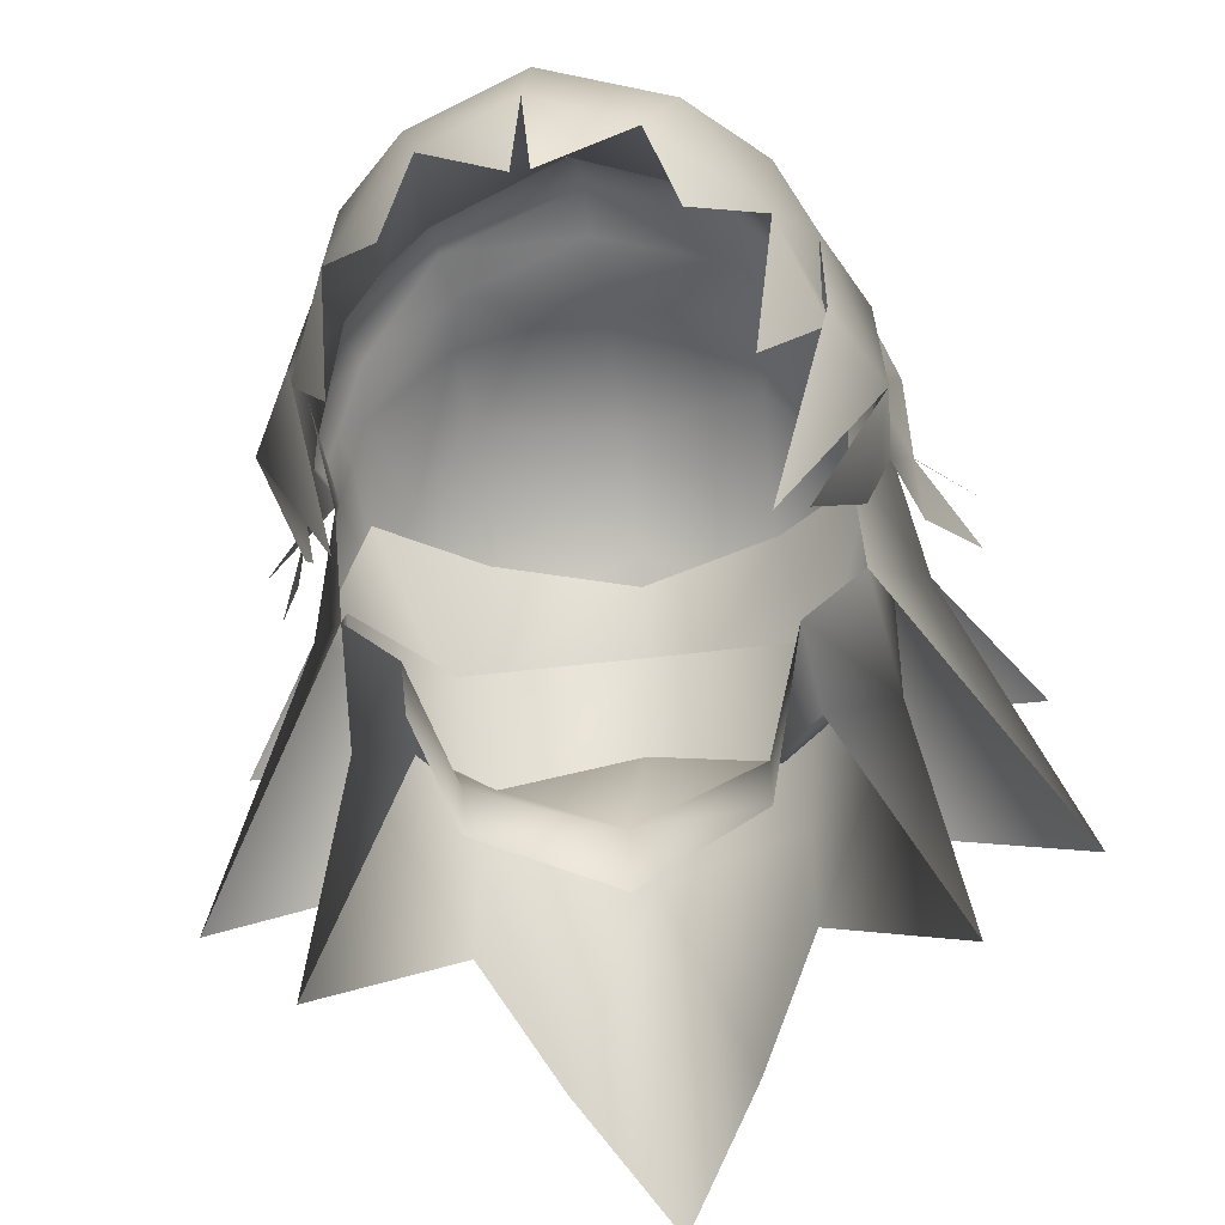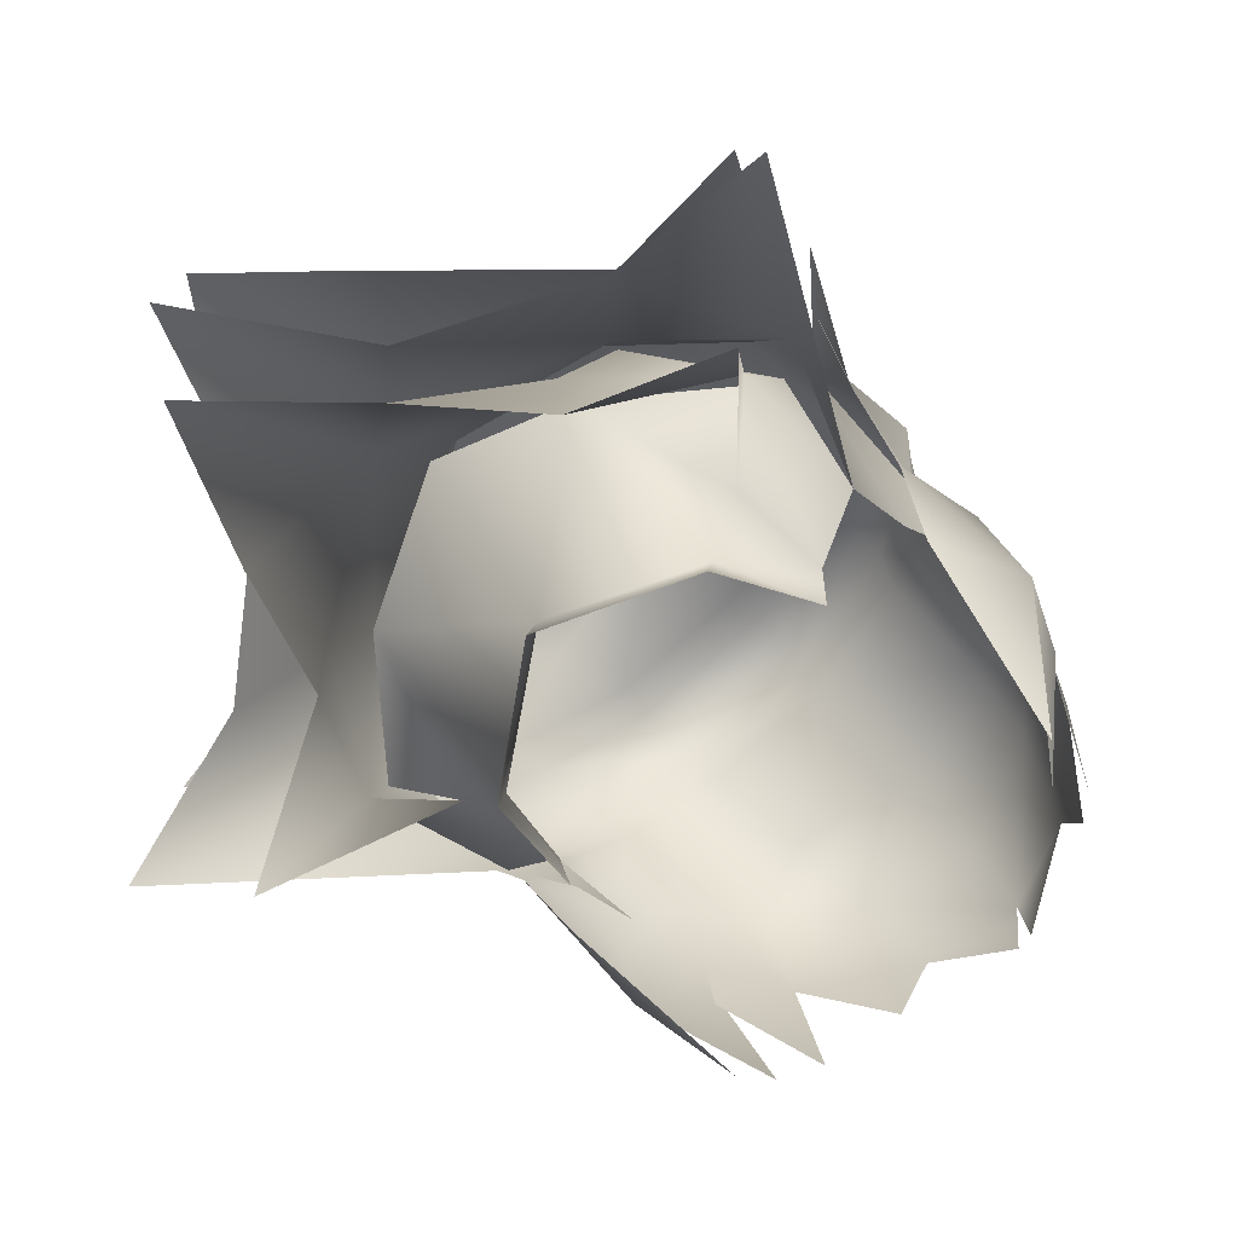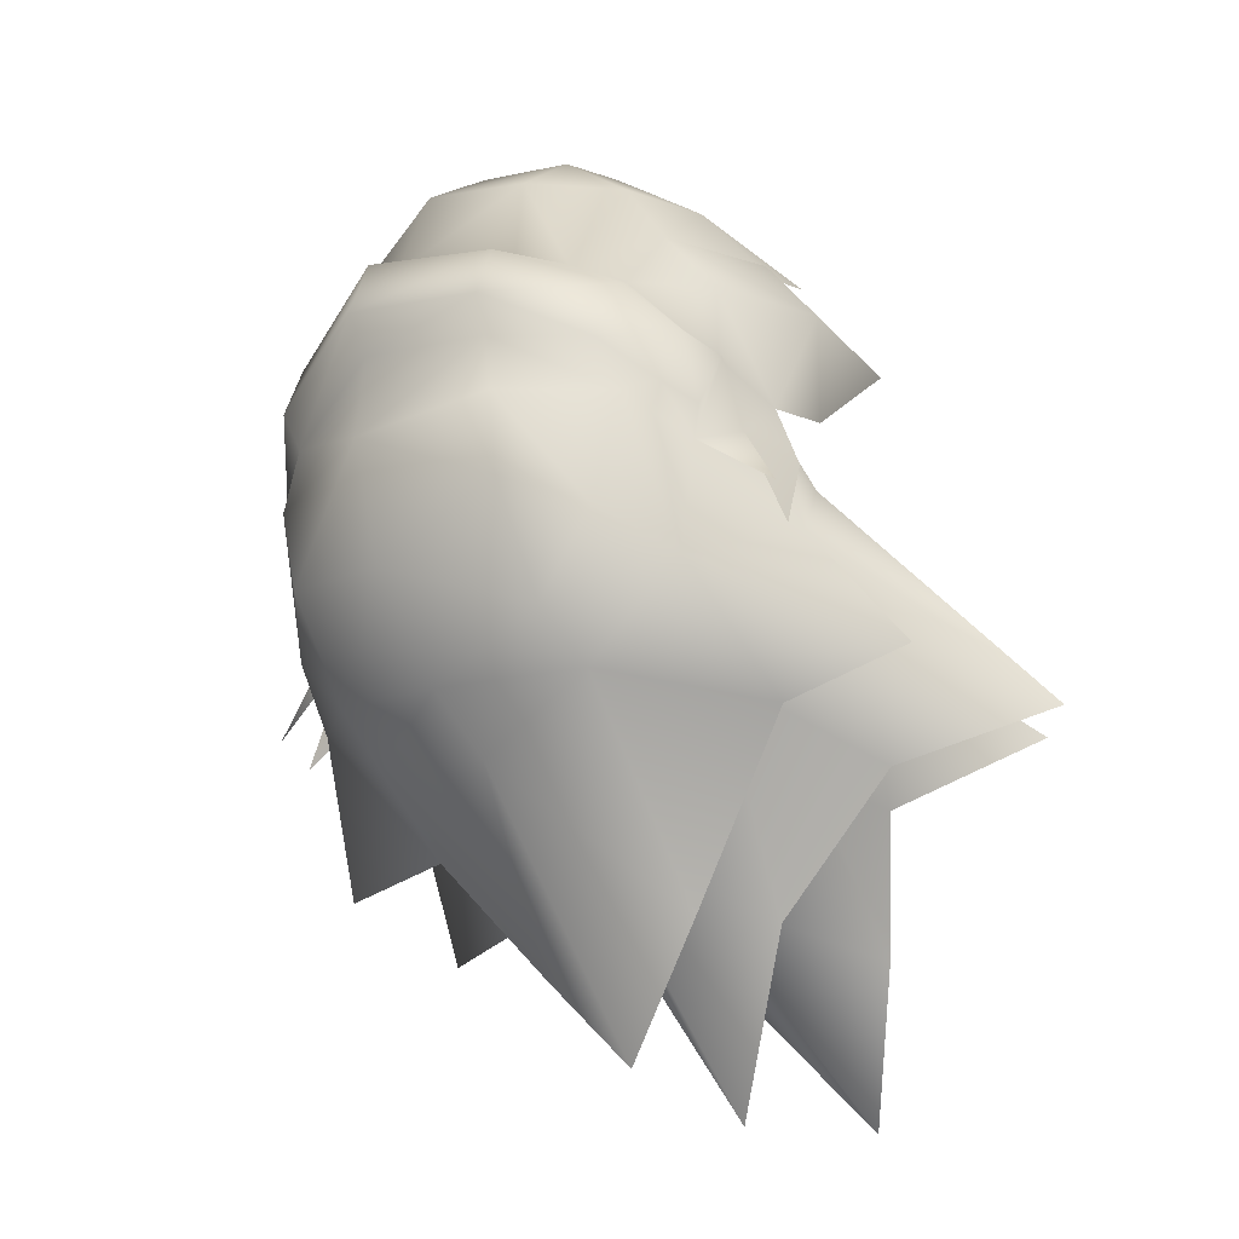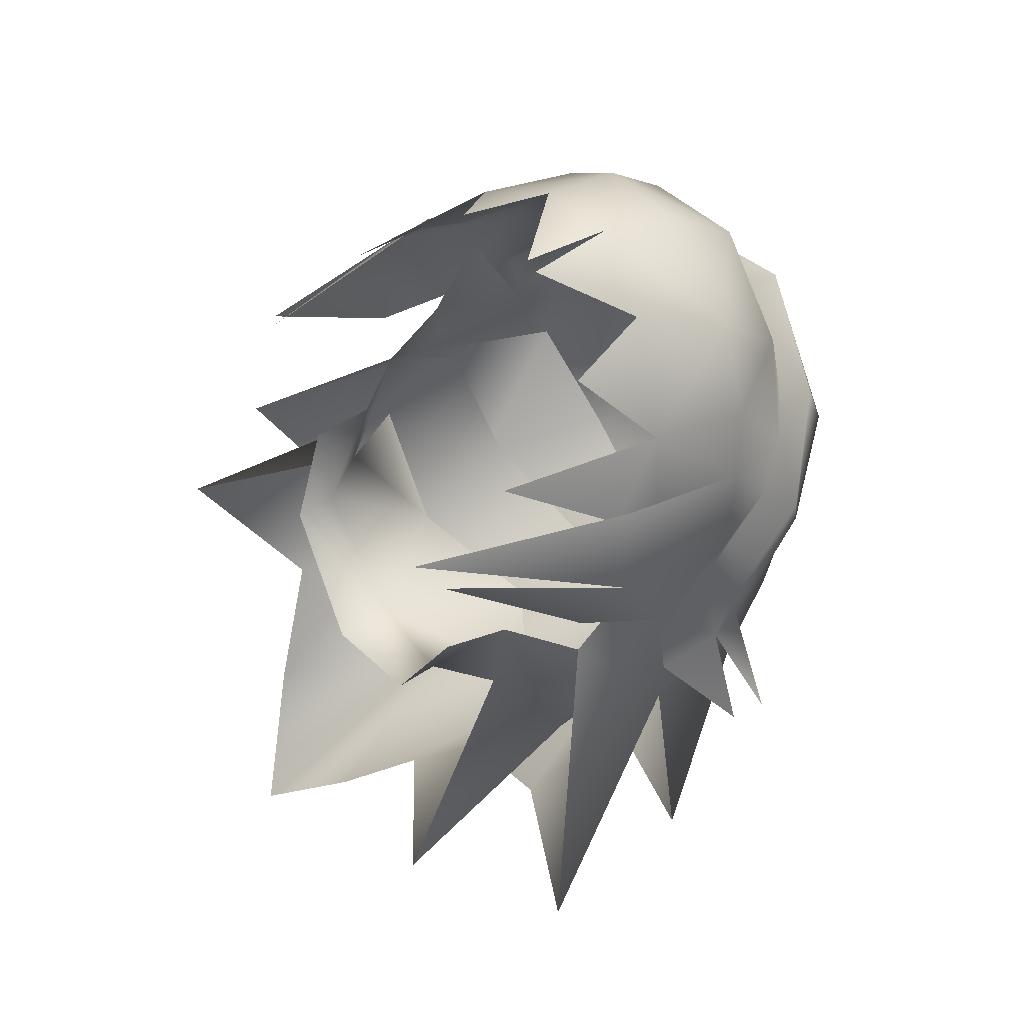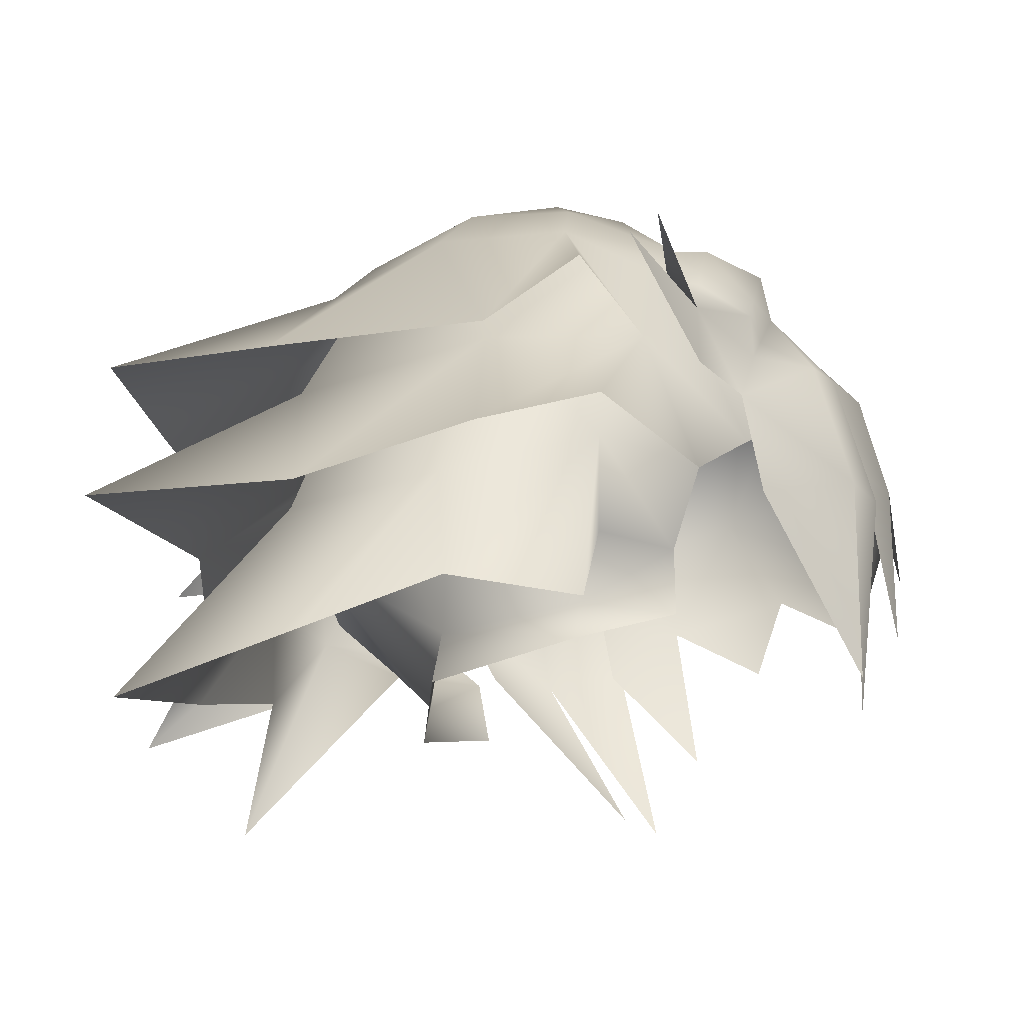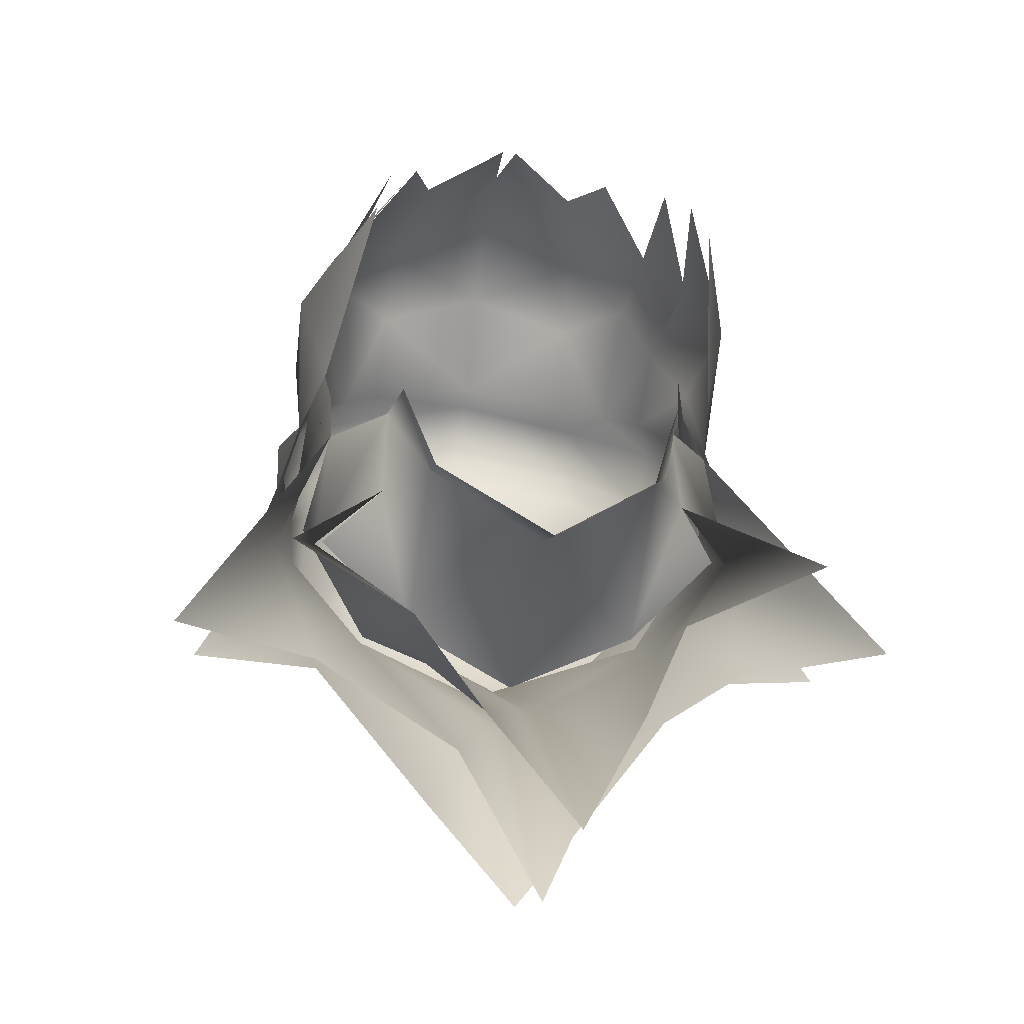
<metadata>
{"format":"obj","ext":"obj","renderer":"f3d","projection":"perspective","resolution":1024,"background":"white","views":[{"elev":-43.0,"azim":8.7,"up":"+Y"},{"elev":-72.4,"azim":-130.4,"up":"+Y"},{"elev":-31.7,"azim":-135.5,"up":"+Z"},{"elev":59.6,"azim":60.8,"up":"+Z"},{"elev":-33.3,"azim":-125.6,"up":"+Y"},{"elev":-16.5,"azim":-11.3,"up":"+Z"}]}
</metadata>
<code>
g mesh00
v 4.65 49.62 3.185
v 4.355 49.06 6.946
v 6.263 48.64 2.448
v 10.13 41.27 -4.104
v 9.958 43.89 -3.97
v 9.268 41.42 -1.422
v 9.853 44.77 -1.262
v 9.14 45.44 -4.63
v 9.459 45.55 -3.403
v 8.882 41.68 -6.011
v 8.869 37.21 -7.861
v 6.079 42.45 -10.48
v -5.093 50.64 -6.693
v -5.305 51.21 -3.646
v -0.04286 52.47 -3.617
v -0.04286 41.29 -14.74
v -0.04286 33.64 -22.93
v -3.205 34.98 -16.77
v 4.937 51.02 2.495
v 4.65 49.62 3.185
v 6.263 48.64 2.448
v 8.713 45.81 -9.116
v 8.588 46.72 -4.028
v 9.14 45.44 -4.63
v 8.86 46.82 -2.815
v 8.588 46.72 -4.028
v 8.037 47.99 -3.427
v -4.407 40.04 10.75
v -3.336 43.2 11.33
v -6.693 42.21 8.292
v 4.245 46.76 9.374
v 3.336 43.2 11.33
v 6.729 42.21 8.292
v 4.407 40.04 10.75
v -7.861 45.43 4.66
v -7.853 41.74 5.235
v -8.051 39.88 5.81
v -6.118 35.94 8.62
v 8.35 48.36 0.6431
v 7.631 47.23 1.711
v 9.289 46.12 -0.6186
v 8.402 45.14 0.4233
v 0 33.31 -8.322
v -4.758 31.68 -5.861
v -4.747 33.24 -5.599
v -5.848 33.43 -2.119
v -6.16 35.92 -2.378
v 0 43.74 12.47
v 0 46.97 11.01
v -4.245 46.76 9.374
v -8.54 46.33 -6.733
v -6.383 41.67 -10.94
v -10.19 41.22 -6.745
v -9.958 43.89 -3.97
v -9.14 45.44 -4.63
v -12.32 45.1 -7.626
v -0.04286 50.99 4.291
v 11.87 44.05 -8.579
v -11.87 44.05 -8.579
v -10.13 41.27 -4.104
v -9.268 41.42 -1.422
v -8.026 40.54 -0.1728
v -8.377 42.57 2.587
v -9.14 45.44 -4.63
v -6.409 35.24 -5.999
v -8.542 38.02 -7.527
v -4.815 37.86 -11.18
v -10.19 41.22 -6.745
v -14.78 33.76 -12.28
v -8.261 38.21 -2.787
v 14.7 33.76 -12.28
v 10.11 41.22 -6.745
v 8.261 38.21 -2.787
v 8.026 40.54 -0.1728
v 12.32 45.1 -7.626
v 13.5 40.19 -12.14
v 8.377 42.57 2.587
v 6.409 35.24 -5.999
v 10.6 28.99 -10.01
v -0.04286 36.2 -14.93
v 5.387 35.84 -12.28
v 3.119 29.16 -16.32
v 5.482 31.67 -12.05
v 6.118 35.94 8.62
v 8.051 39.88 5.81
v 7.853 41.74 5.235
v -0.04286 51.2 -8.254
v 5.016 50.64 -6.693
v 4.822 48.41 -10.55
v 7.204 48.4 -7.772
v 6.732 46.14 7.106
v 7.861 45.43 4.66
v 7.631 47.23 1.711
v 8.864 43.89 -0.3485
v 8.037 47.99 -3.427
v 5.225 51.21 -3.646
v 4.744 51.06 -1.09
v 4.73 37.86 -11.18
v 8.456 38.02 -7.527
v 6.409 35.24 -5.999
v 8.261 38.21 -2.787
v -14.78 33.76 -12.28
v -8.92 35.72 -13.13
v -6.183 31.99 6.379
v -8.051 40.26 6.202
v -9.561 39.3 3.644
v -9.268 41.42 -1.422
v -8.514 38.13 0.04548
v -7.161 32.76 5.587
v -8.864 43.89 -0.3485
v -9.853 44.77 -1.262
v -9.459 45.55 -3.403
v -7.28 48.4 -7.772
v -8.864 43.89 -0.3485
v -9.209 44.3 2.362
v -8.261 38.21 -2.787
v -8.954 37.21 -7.861
v -5.104 47.25 -10.23
v -0.04286 47.25 -12.07
v 5.017 47.25 -10.23
v 6.297 41.67 -10.94
v 8.454 46.33 -6.733
v 10.11 41.22 -6.745
v 7.161 32.76 5.587
v 8.514 38.13 0.04548
v 9.561 39.3 3.644
v 9.268 41.42 -1.422
v 9.209 44.3 2.362
v 8.864 43.89 -0.3485
v 8.402 45.14 0.4233
v 8.051 40.26 6.202
v 6.183 31.99 6.379
v -0.04286 26.42 -21.19
v -3.205 29.16 -16.32
v -5.473 35.84 -12.28
v -5.568 31.67 -12.05
v -8.954 37.21 -7.861
v -10.69 28.99 -10.01
v -6.409 35.24 -5.999
v 6.16 35.92 -2.378
v 5.848 33.43 -2.119
v 4.747 33.24 -5.599
v 4.758 31.68 -5.861
v 0 31.14 -8.714
v 3.507 39.75 -18.28
v -0.04286 39.17 -22.47
v -0.04286 46.22 -13.55
v -3.593 39.75 -18.28
v -5.083 46.34 -12.13
v -8.382 40.53 -12.42
v -8.799 45.81 -9.116
v -13.58 40.19 -12.14
v -0.04286 49.63 8.525
v -4.438 49.06 6.946
v -4.73 49.62 3.185
v -6.346 48.64 2.448
v -0.04286 40.21 -12.96
v 8.869 37.21 -7.861
v 8.261 38.21 -2.787
v -8.629 46.72 -4.028
v -8.117 47.99 -3.427
v -0.3013 40.55 12.31
v -6.66 46.14 7.106
v 3.119 34.98 -16.77
v 8.833 35.72 -13.13
v 14.7 33.76 -12.28
v -4.911 48.41 -10.55
v -0.04286 48.5 -11.78
v 4.997 46.34 -12.13
v 8.296 40.53 -12.42
v -0.04286 50.99 4.291
v -0.04286 52.32 3.867
v -4.73 49.62 3.185
v -5.017 51.02 2.495
v -6.346 48.64 2.448
v -8.431 48.36 0.6431
v -7.713 47.23 1.711
v -9.32 46.12 -0.6186
v -8.432 45.14 0.4233
v -8.629 46.72 -4.028
v -8.887 46.82 -2.815
v -8.117 47.99 -3.427
v -7.935 48.94 -1.646
v -4.823 51.06 -1.09
v -5.064 51.7 0.2442
v -0.04286 52.21 -0.1099
v -0.04286 53.05 1.332
v 4.744 51.06 -1.09
v 4.984 51.7 0.2442
v 7.862 48.94 -1.646
v -8.261 38.21 -2.787
v -8.967 41.68 -6.011
v -6.165 42.45 -10.48
v -0.04286 44.11 -12.32
v 0.3013 40.55 12.31
v -7.713 47.23 1.711
v -8.432 45.14 0.4233
v -4.823 51.06 -1.09
v -0.04286 52.21 -0.1099
f 1 2 3
f 4 5 6
f 7 8 9
f 10 11 12
f 13 14 15
f 16 17 18
f 19 20 21
f 22 23 24
f 25 26 27
f 28 29 30
f 31 32 33
f 33 32 34
f 35 36 30
f 30 36 37
f 30 37 38
f 19 21 39
f 39 21 40
f 39 40 41
f 41 40 42
f 43 44 45
f 45 44 46
f 45 46 47
f 48 49 50
f 51 52 53
f 54 55 56
f 2 1 57
f 5 4 58
f 59 60 54
f 54 60 61
f 62 63 64
f 65 66 67
f 68 69 70
f 71 72 73
f 73 72 74
f 75 8 5
f 76 22 72
f 72 22 24
f 72 24 74
f 74 24 77
f 78 79 11
f 80 81 82
f 82 81 83
f 84 85 33
f 33 85 86
f 87 88 89
f 89 88 90
f 89 90 22
f 2 91 3
f 3 91 92
f 3 92 93
f 8 7 5
f 5 7 94
f 5 94 6
f 95 96 97
f 97 96 15
f 98 99 100
f 11 10 101
f 102 53 103
f 103 53 52
f 103 52 18
f 18 52 16
f 104 105 106
f 107 108 106
f 106 108 109
f 61 110 54
f 54 110 111
f 54 111 55
f 55 111 112
f 14 13 113
f 114 107 115
f 115 107 106
f 115 106 35
f 35 106 105
f 116 117 47
f 47 117 65
f 47 65 45
f 45 65 67
f 45 67 43
f 51 118 52
f 52 118 119
f 52 119 16
f 16 119 120
f 16 120 121
f 121 120 122
f 121 122 123
f 124 125 126
f 126 125 127
f 126 127 128
f 128 127 129
f 128 129 130
f 130 93 128
f 128 93 92
f 128 92 126
f 126 92 131
f 126 131 132
f 82 133 80
f 80 133 134
f 80 134 135
f 135 134 136
f 135 136 137
f 137 136 138
f 137 138 139
f 140 141 142
f 142 141 143
f 142 143 43
f 43 143 144
f 43 144 44
f 145 146 147
f 147 146 148
f 147 148 149
f 149 148 150
f 149 150 151
f 151 150 152
f 151 152 68
f 86 92 33
f 33 92 91
f 33 91 31
f 31 91 2
f 31 2 153
f 153 2 57
f 153 57 154
f 154 57 155
f 154 155 156
f 67 157 43
f 43 157 98
f 43 98 142
f 142 98 100
f 142 100 140
f 140 100 158
f 140 158 159
f 70 62 68
f 68 62 64
f 68 64 151
f 151 64 160
f 151 160 161
f 162 48 29
f 29 48 50
f 29 50 30
f 30 50 163
f 30 163 35
f 17 16 164
f 164 16 121
f 164 121 165
f 165 121 123
f 165 123 166
f 167 87 168
f 168 87 89
f 168 89 169
f 169 89 22
f 169 22 170
f 170 22 76
f 20 19 171
f 171 19 172
f 171 172 173
f 173 172 174
f 173 174 175
f 175 174 176
f 175 176 177
f 177 176 178
f 177 178 179
f 180 181 182
f 182 181 183
f 182 183 184
f 184 183 185
f 184 185 186
f 186 185 187
f 186 187 188
f 188 187 189
f 188 189 27
f 27 189 190
f 27 190 25
f 191 192 137
f 137 192 193
f 137 193 135
f 135 193 194
f 135 194 80
f 80 194 12
f 80 12 81
f 81 12 11
f 81 11 83
f 83 11 79
f 23 22 95
f 95 22 90
f 95 90 96
f 96 90 88
f 96 88 15
f 15 88 87
f 15 87 13
f 13 87 167
f 13 167 113
f 41 25 39
f 39 25 190
f 39 190 19
f 19 190 189
f 19 189 172
f 172 189 187
f 172 187 174
f 174 187 185
f 174 185 176
f 176 185 183
f 176 183 178
f 178 183 181
f 195 32 48
f 48 32 31
f 48 31 49
f 49 31 153
f 49 153 50
f 50 153 154
f 50 154 163
f 163 154 156
f 163 156 35
f 35 156 196
f 35 196 115
f 115 196 197
f 115 197 114
f 170 145 169
f 169 145 147
f 169 147 168
f 168 147 149
f 168 149 167
f 167 149 151
f 167 151 113
f 113 151 161
f 113 161 14
f 14 161 198
f 14 198 15
f 15 198 199
f 15 199 97
v 9.853 44.77 -1.262
v 8.402 45.14 0.4233
v 8.864 43.89 -0.3485
v 9.289 46.12 -0.6186
v 9.459 45.55 -3.403
v 8.86 46.82 -2.815
v 9.14 45.44 -4.63
v 8.588 46.72 -4.028
v -8.629 46.72 -4.028
v -9.14 45.44 -4.63
v -8.887 46.82 -2.815
v -9.459 45.55 -3.403
v -9.32 46.12 -0.6186
v -9.853 44.77 -1.262
v -8.432 45.14 0.4233
v -8.864 43.89 -0.3485
f 200 201 202
f 201 200 203
f 203 200 204
f 203 204 205
f 205 204 206
f 205 206 207
f 208 209 210
f 210 209 211
f 210 211 212
f 212 211 213
f 212 213 214
f 214 213 215

</code>
